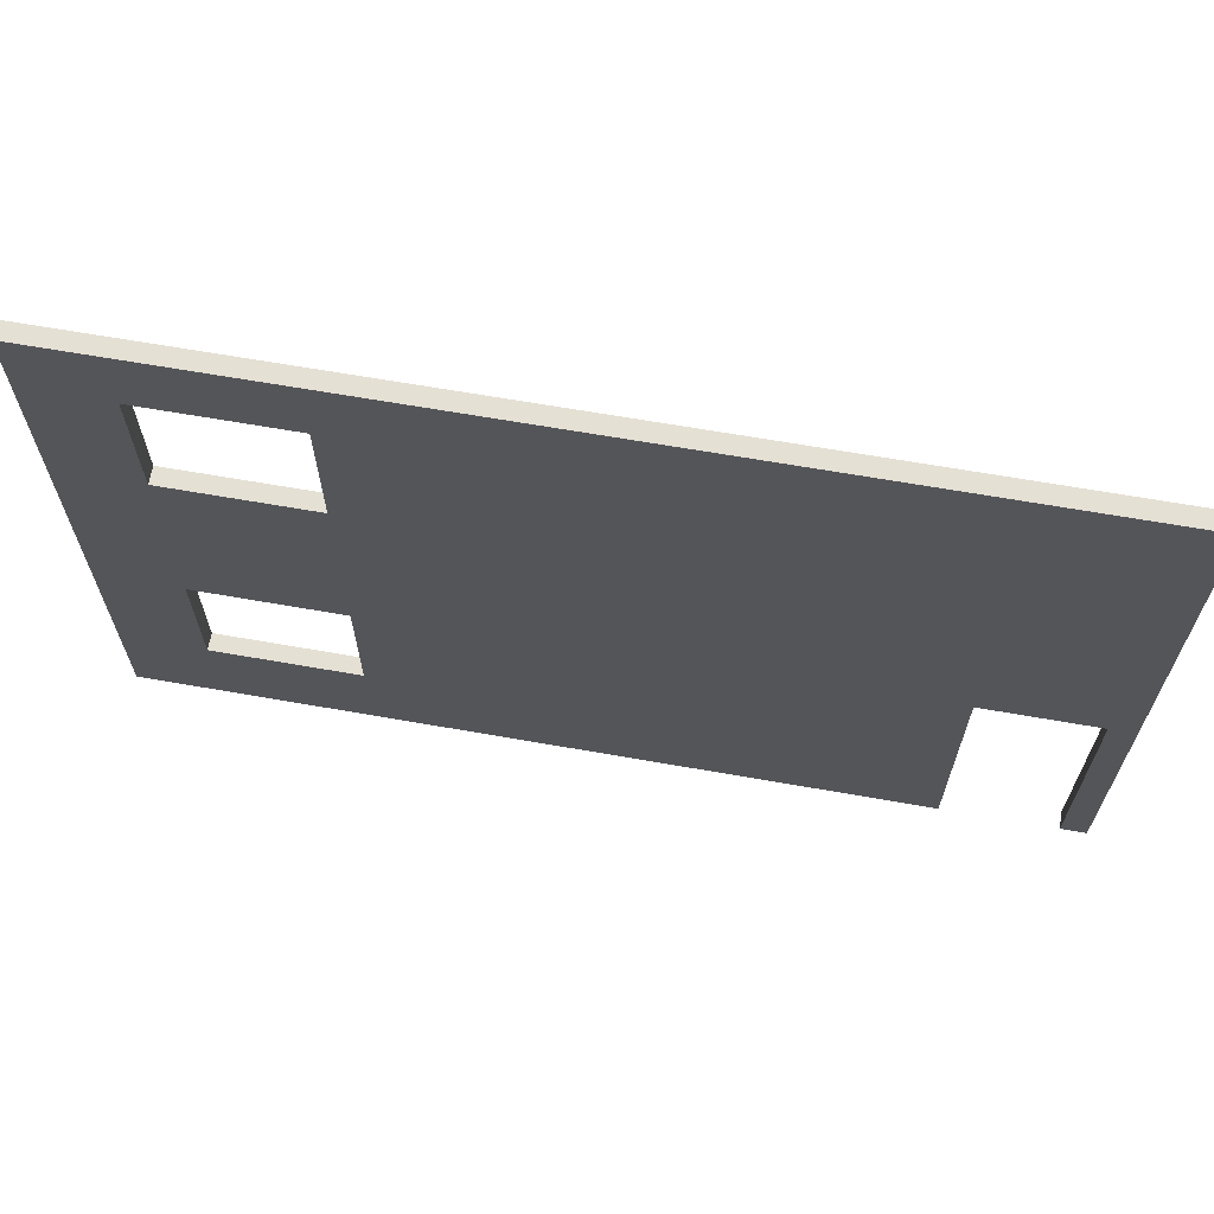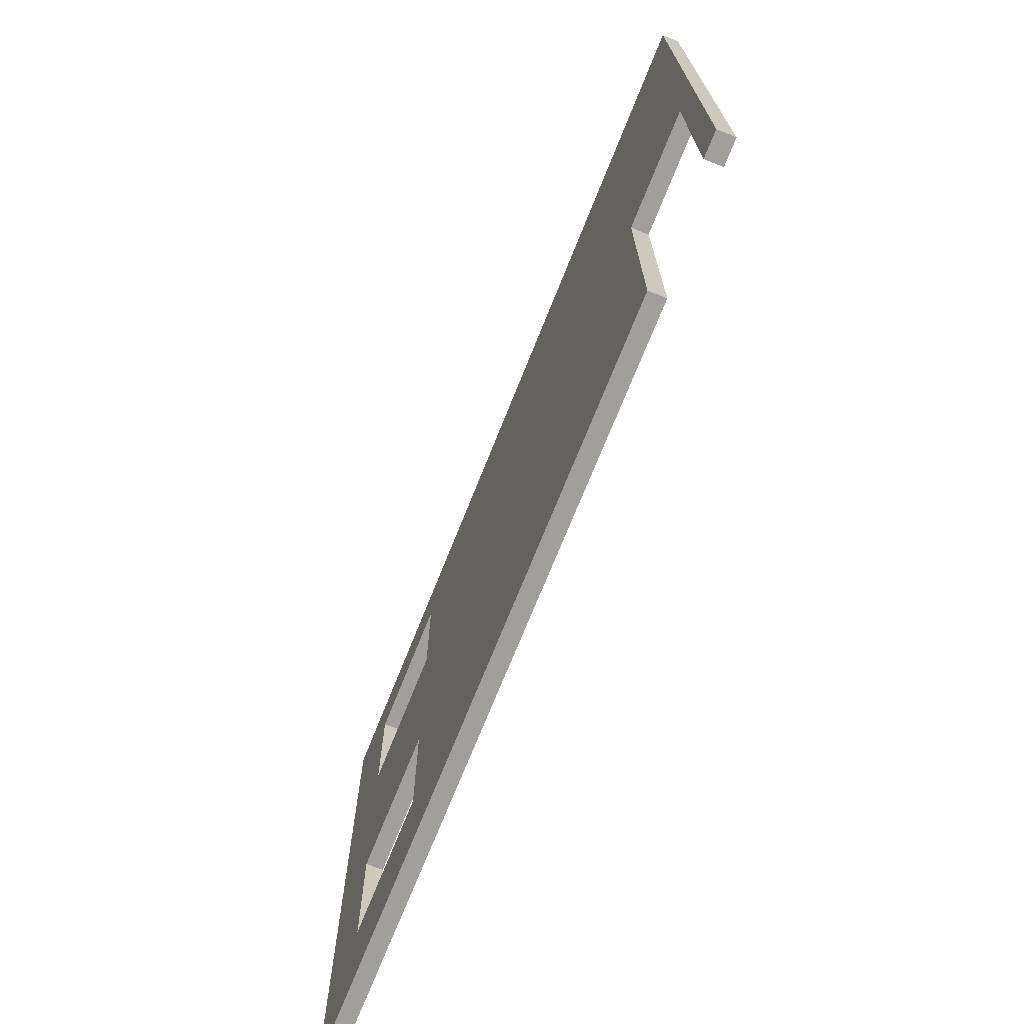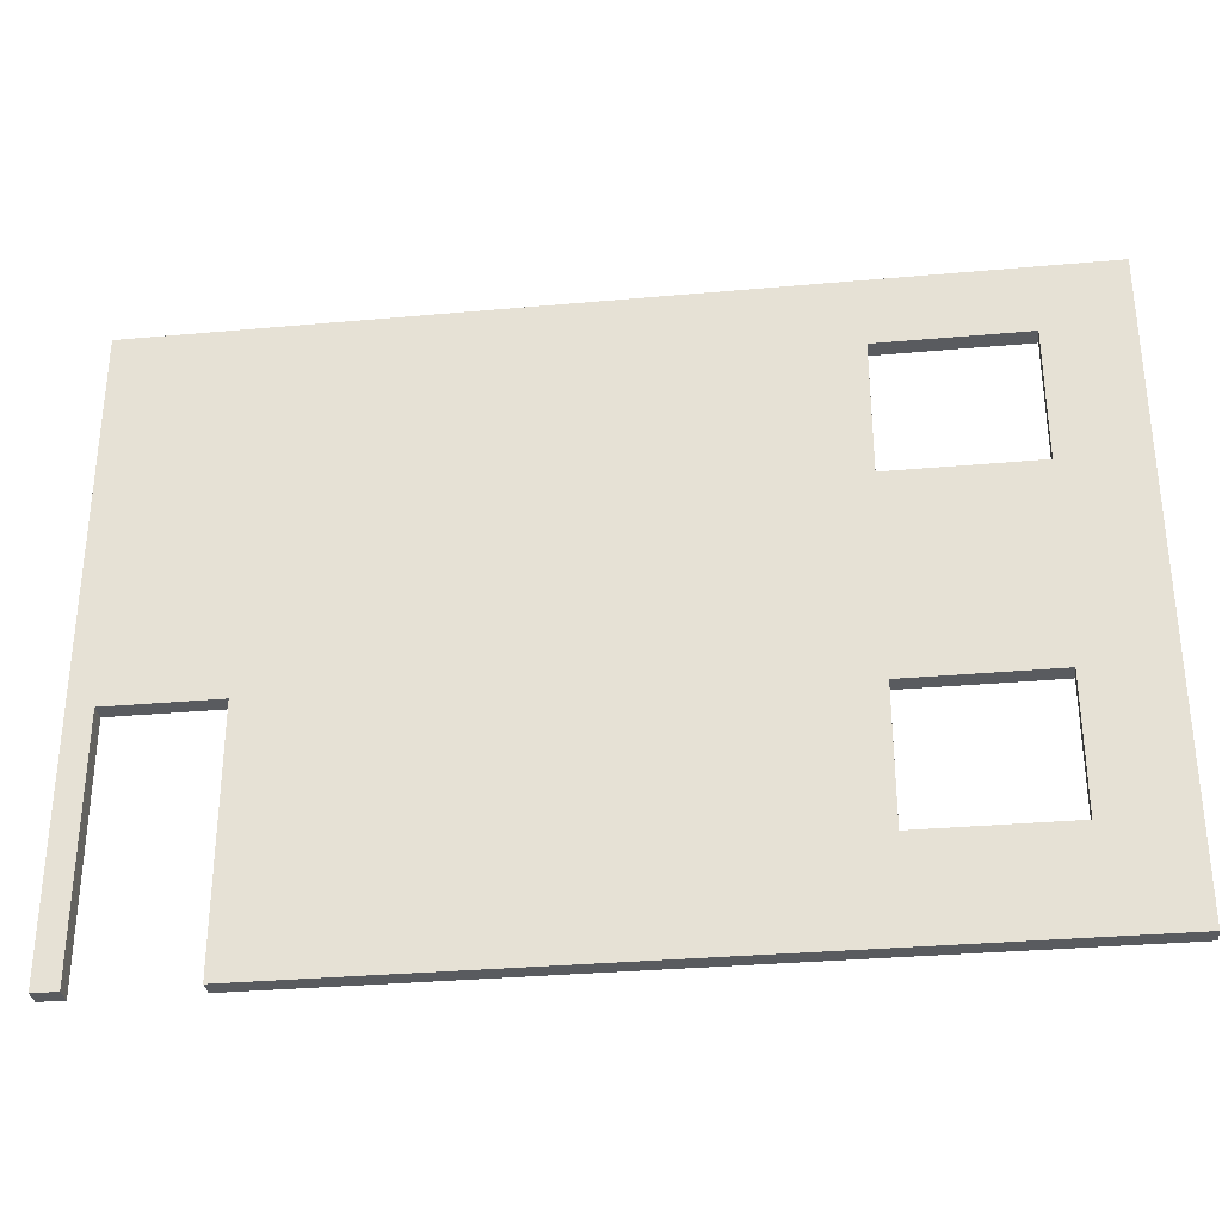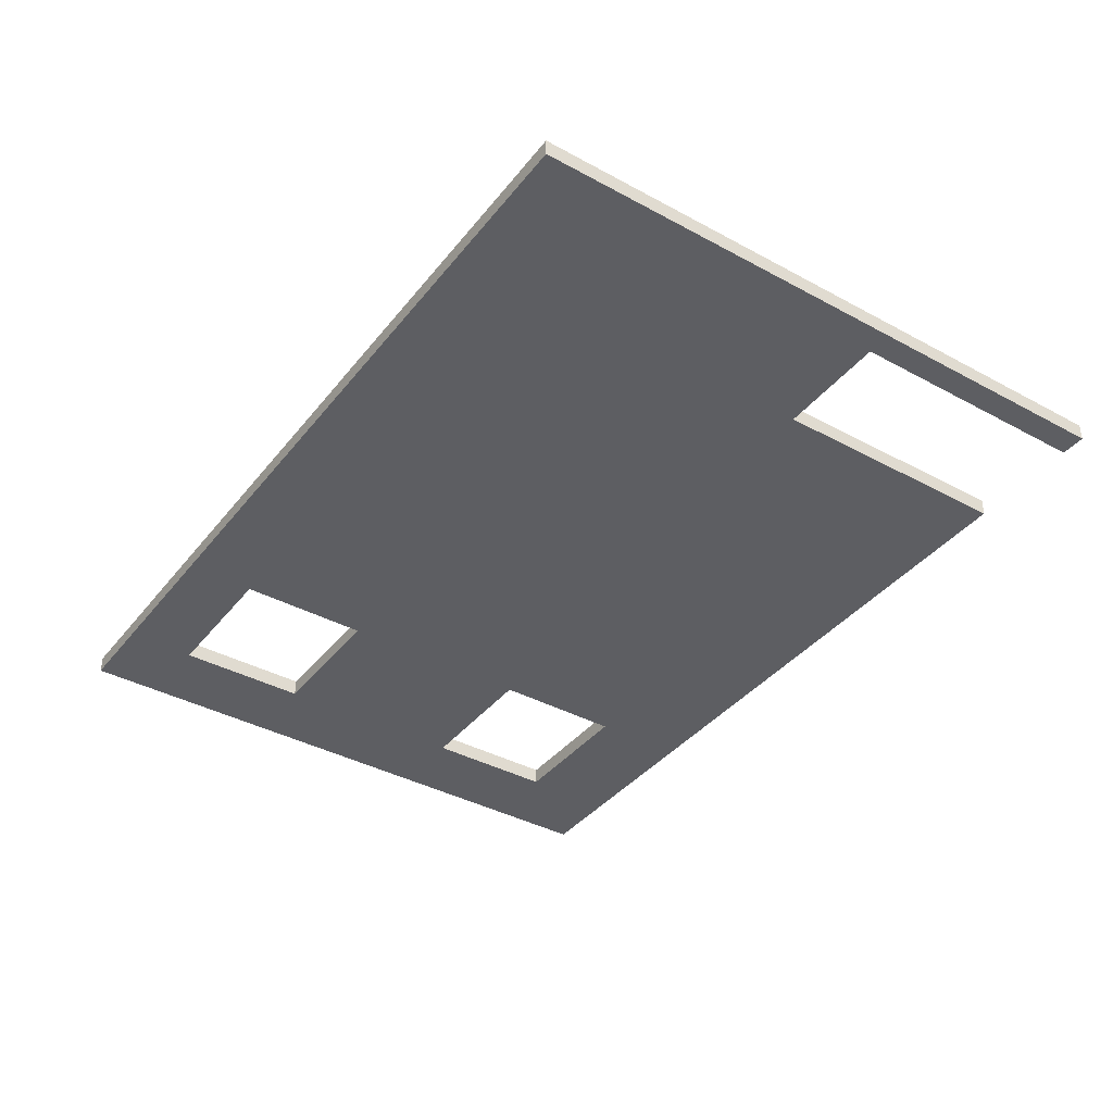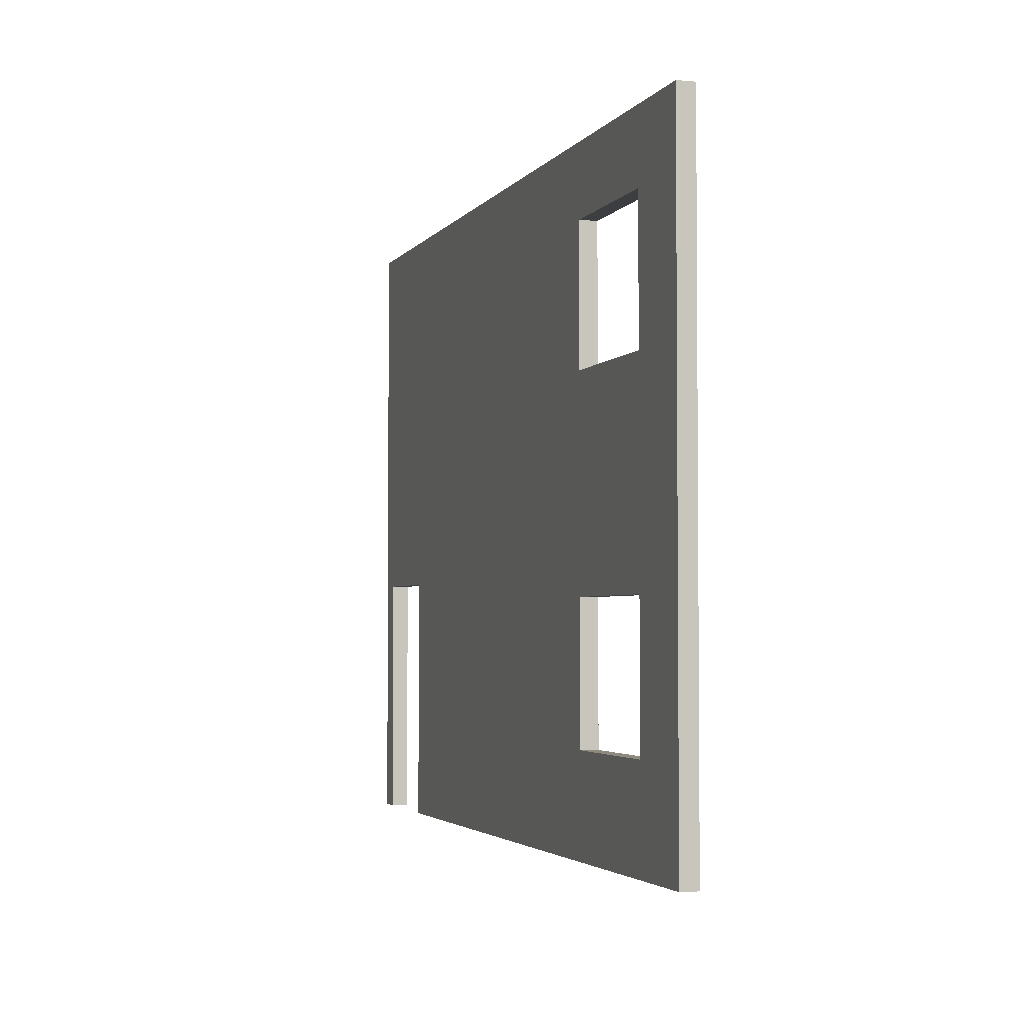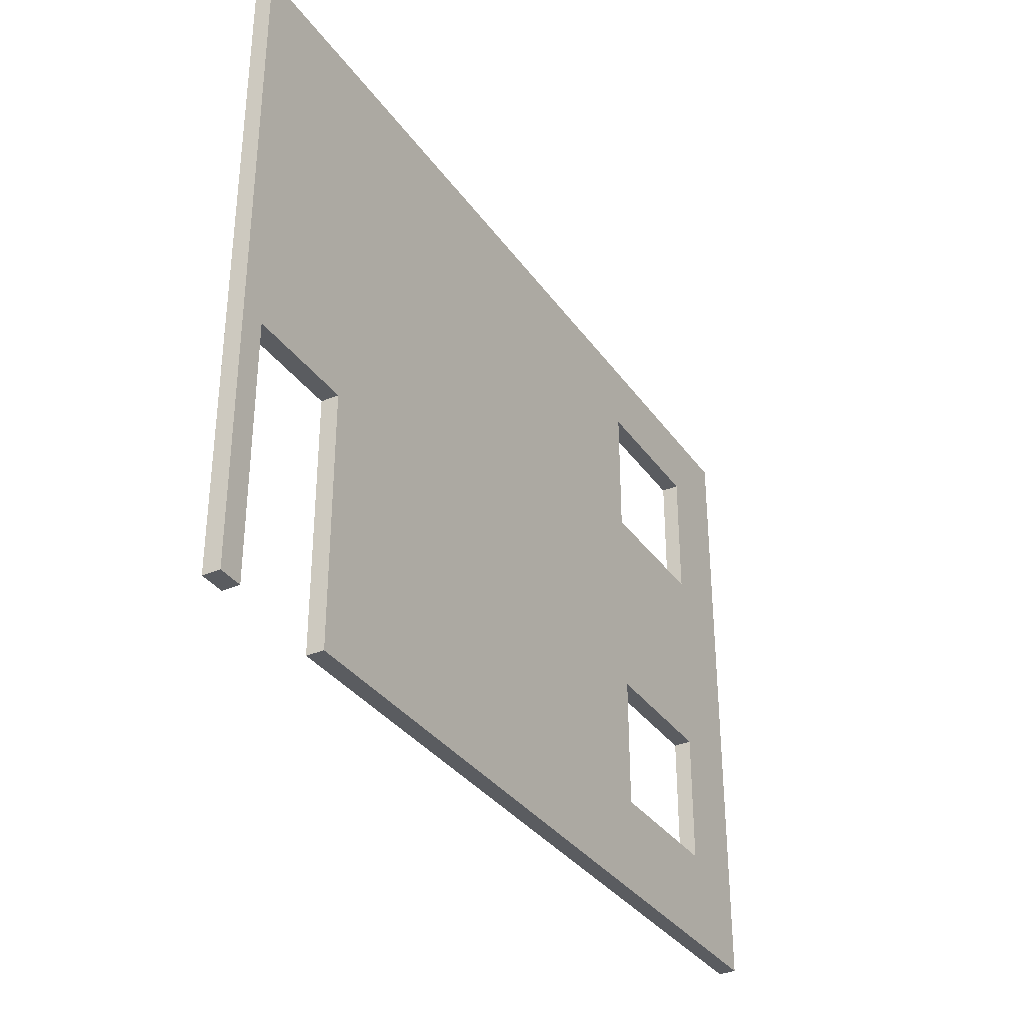
<metadata>
{"format":"obj","ext":"obj","renderer":"f3d","projection":"perspective","resolution":1024,"background":"white","views":[{"elev":65.9,"azim":-170.0,"up":"+Y"},{"elev":-71.2,"azim":-111.7,"up":"+Y"},{"elev":-32.0,"azim":7.2,"up":"+Y"},{"elev":-38.9,"azim":-124.2,"up":"+Z"},{"elev":-3.1,"azim":72.3,"up":"+Y"},{"elev":-33.9,"azim":-60.1,"up":"+Y"}]}
</metadata>
<code>
o object_1
v -8.797 5.498 -49.37
v -8.797 208 -49.37
v -8.797 5.498 -54.87
v -8.797 208 -54.87
v -0.7967 5.498 -49.37
v -0.7967 86 -49.37
v -0.7967 5.498 -54.87
v -0.7967 86 -54.87
v 35.2 5.498 -49.37
v 35.2 86 -49.37
v 35.2 5.498 -54.87
v 35.2 86 -54.87
v 206.2 36.5 -49.37
v 206.2 79.23 -49.37
v 206.2 143 -49.37
v 206.2 185.7 -49.37
v 206.2 36.5 -54.87
v 206.2 79.23 -54.87
v 206.2 143 -54.87
v 206.2 185.7 -54.87
v 252.7 36.5 -49.37
v 252.7 79.23 -49.37
v 252.7 143 -49.37
v 252.7 185.7 -49.37
v 252.7 36.5 -54.87
v 252.7 79.23 -54.87
v 252.7 143 -54.87
v 252.7 185.7 -54.87
v 279.2 5.498 -49.37
v 279.2 208 -49.37
v 279.2 5.498 -54.87
v 279.2 208 -54.87
f 3 4 8
f 4 12 8
f 4 20 19
f 20 4 32
f 19 12 4
f 7 3 8
f 11 12 18 17
f 18 12 19
f 18 19 27 26
f 26 27 32
f 28 32 27
f 32 28 20
f 17 25 31
f 26 31 25
f 31 26 32
f 11 17 31
f 1 6 2
f 2 6 10
f 2 15 16
f 16 30 2
f 15 2 10
f 5 6 1
f 9 13 14 10
f 14 15 10
f 14 22 23 15
f 22 30 23
f 24 23 30
f 30 16 24
f 13 29 21
f 22 21 29
f 29 30 22
f 9 29 13
f 31 29 9 11
f 3 1 2 4
f 4 2 30 32
f 32 30 29 31
f 10 12 11 9
f 8 6 5 7
f 7 5 1 3
f 8 12 10 6
f 24 28 27 23
f 20 16 15 19
f 23 27 19 15
f 20 28 24 16
f 22 26 25 21
f 18 14 13 17
f 21 25 17 13
f 18 26 22 14

</code>
